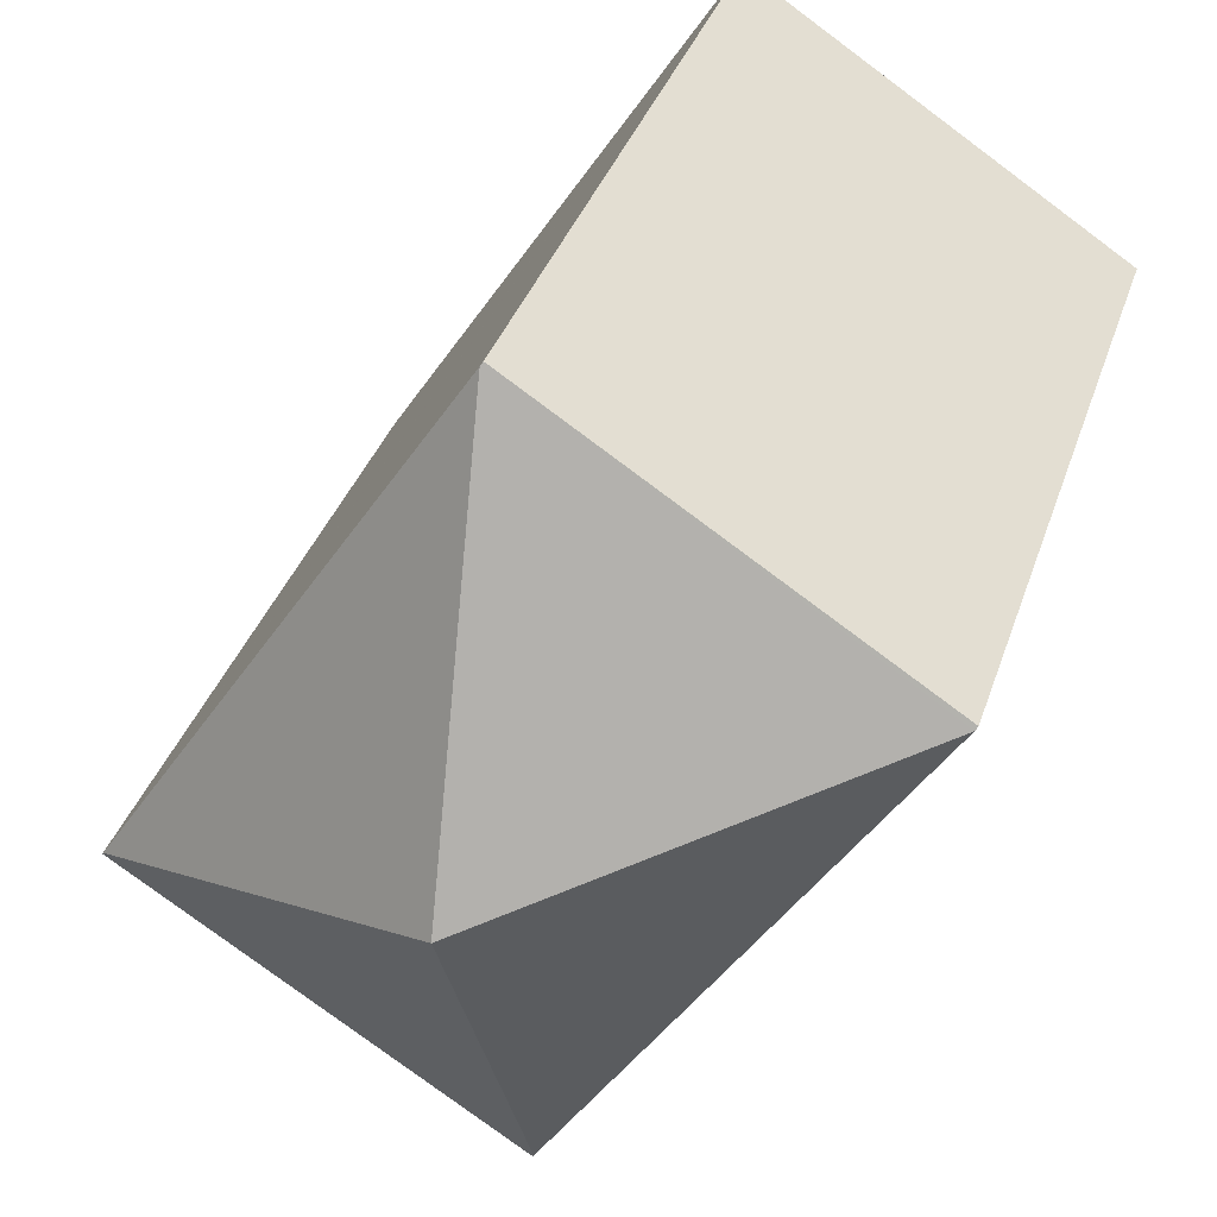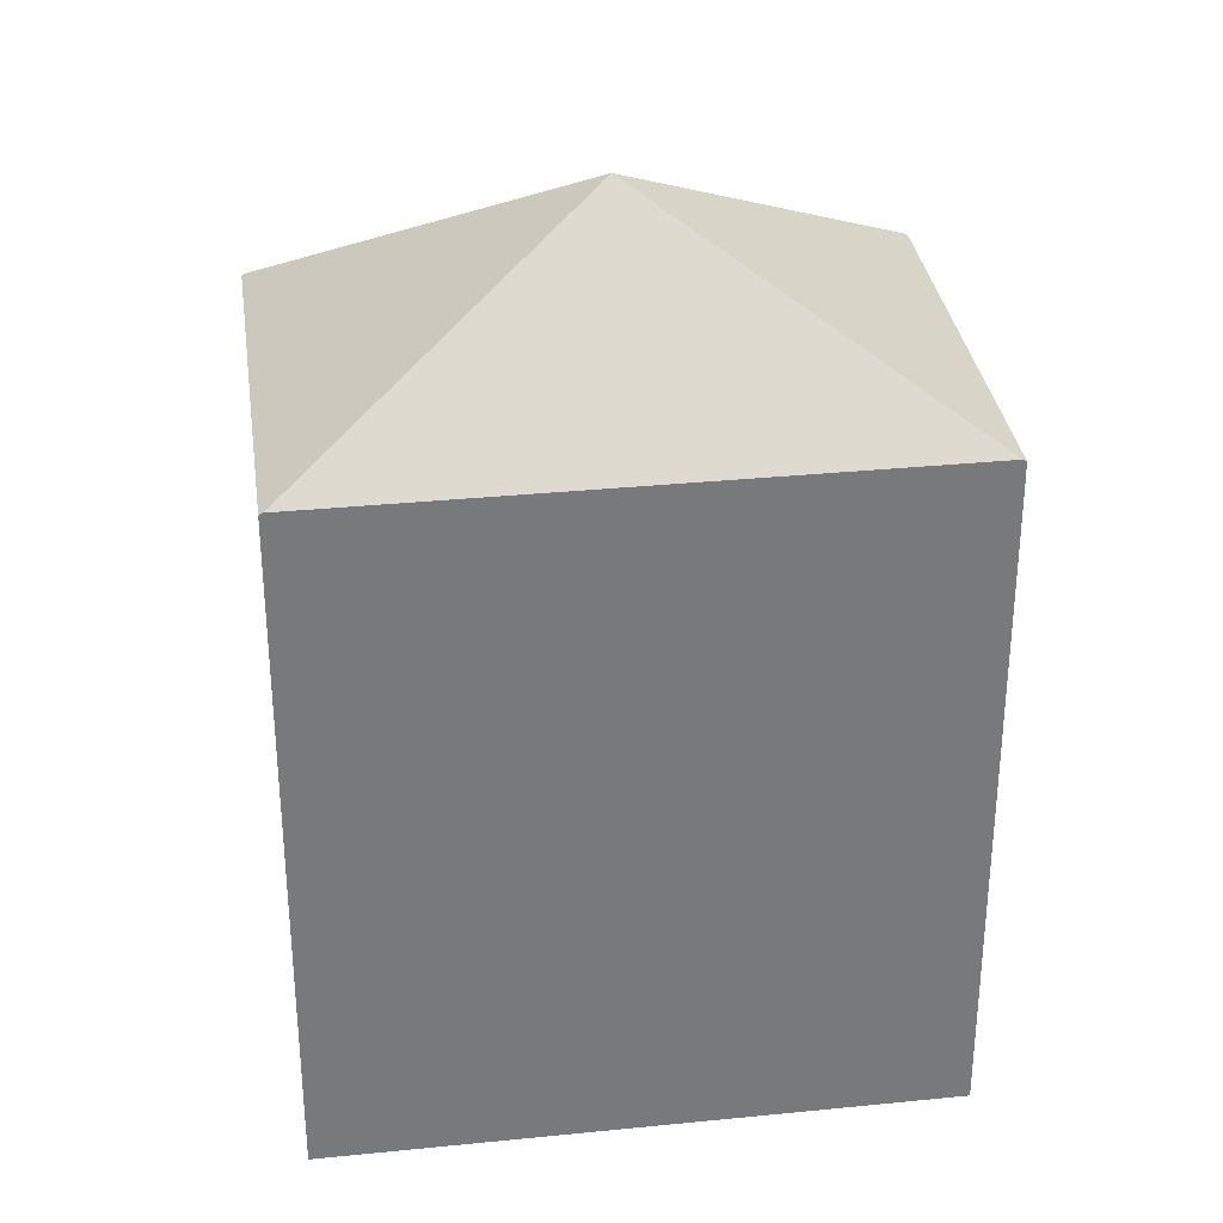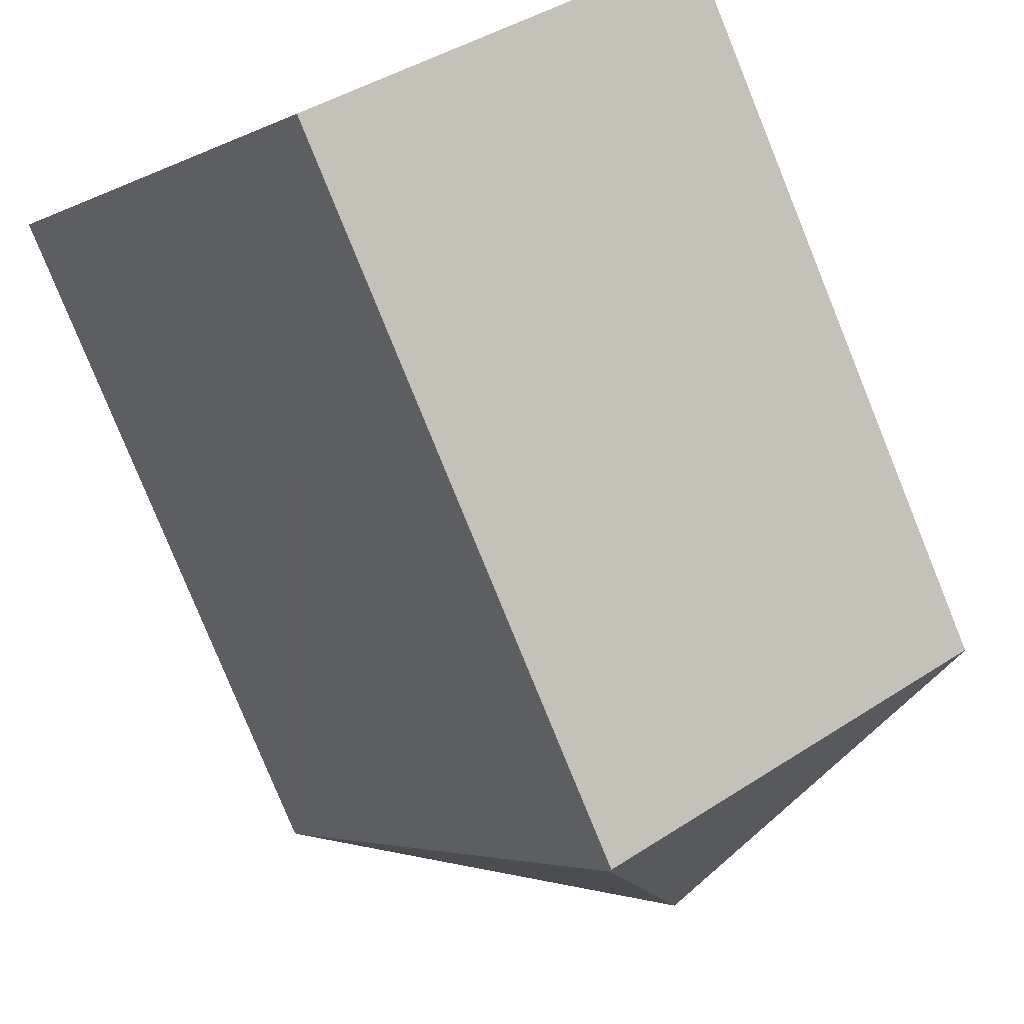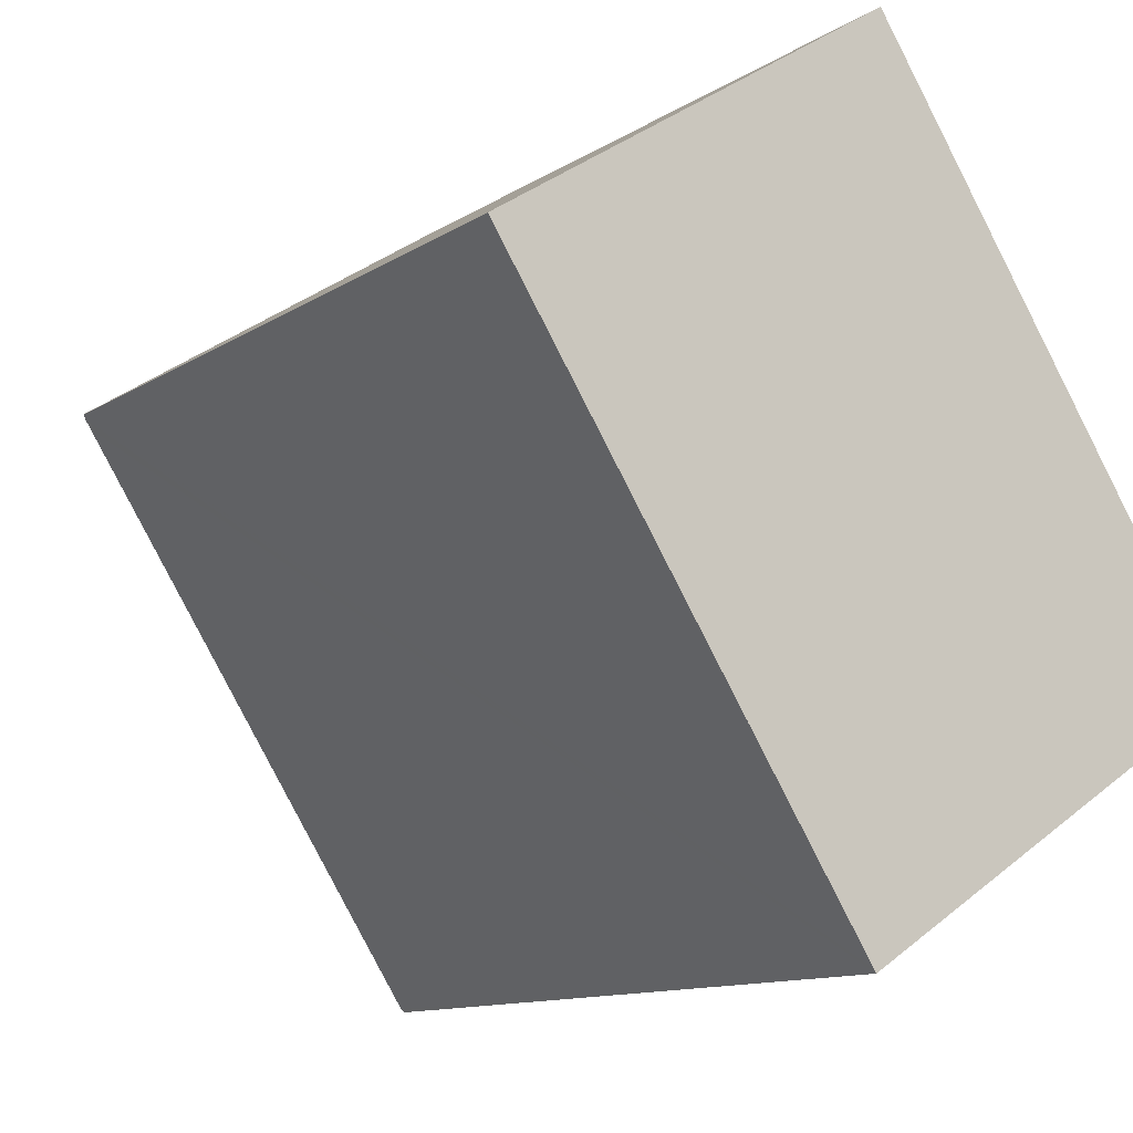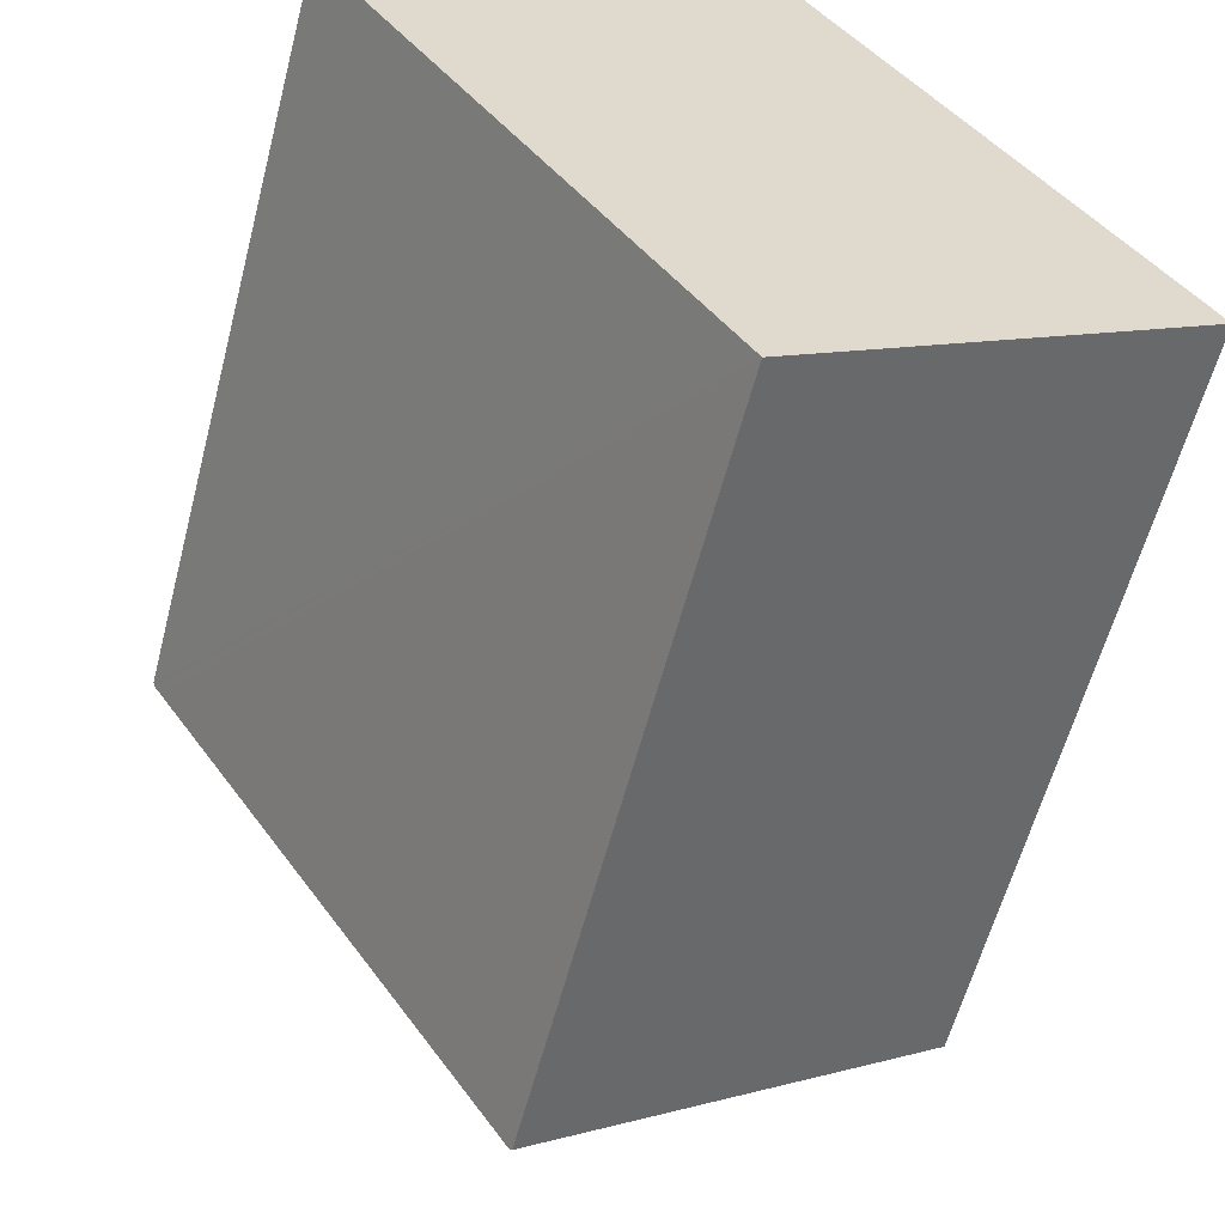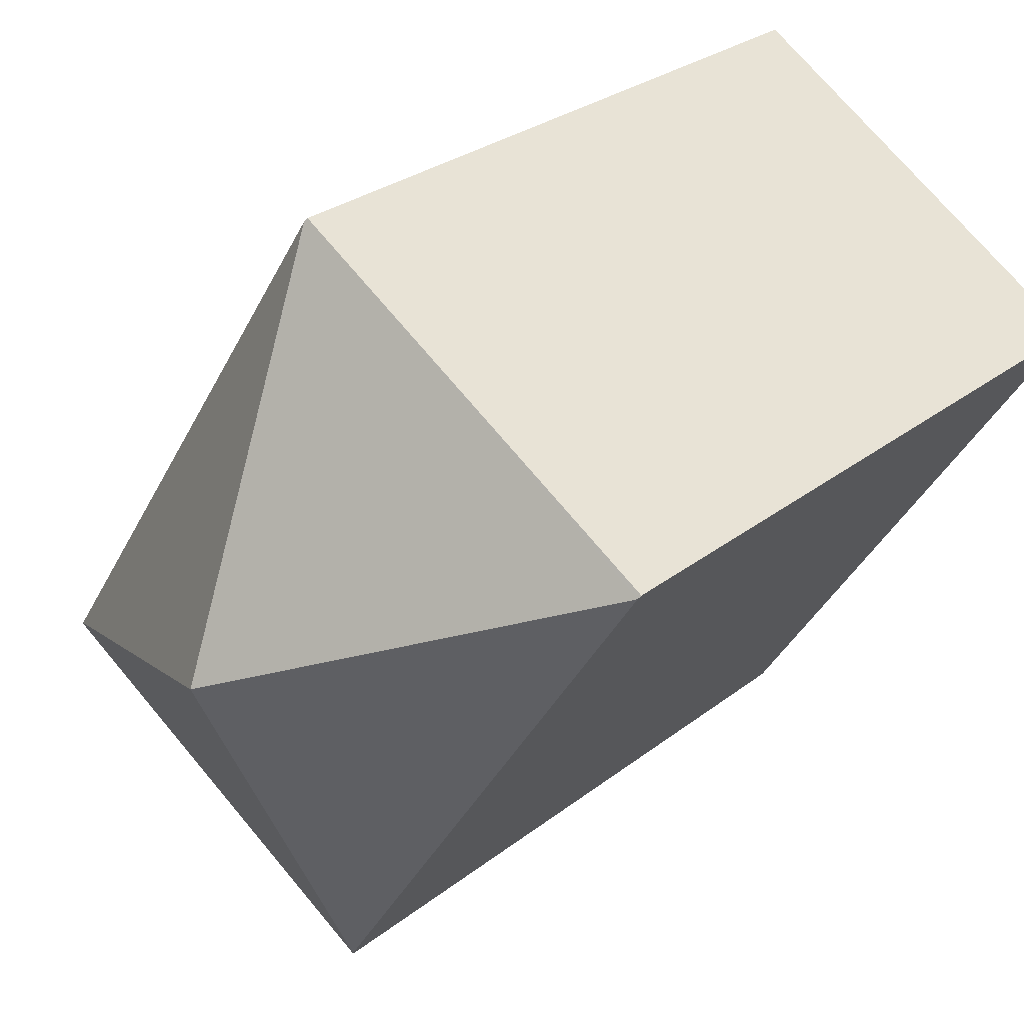
<metadata>
{"format":"obj","ext":"obj","renderer":"f3d","projection":"perspective","resolution":1024,"background":"white","views":[{"elev":35.3,"azim":-163.0,"up":"+Z"},{"elev":32.7,"azim":49.1,"up":"+Y"},{"elev":-79.7,"azim":22.1,"up":"+Z"},{"elev":-11.4,"azim":-33.3,"up":"+Z"},{"elev":-58.8,"azim":-14.5,"up":"+Z"},{"elev":27.6,"azim":-140.0,"up":"+Z"}]}
</metadata>
<code>
v  3.703 7.516 -5.711
v  7.649 7.54 -3.103
v  7.671 7.517 -3.137
v  3.836 9.459 -1.569
v  3.68 7.54 -5.675
v  4.953 7.54 1.055
v  3.992 7.54 2.538
v  2.355 7.54 -3.632
v  0.085 7.54 -0.131
v  0.023 7.54 -0.035
v  3.969 7.516 2.573
v  0 7.516 4.602e-16
v  0 0 0
v  3.969 -1.576e-16 2.573
v  3.992 -1.554e-16 2.538
v  7.649 1.9e-16 -3.103
v  7.671 1.921e-16 -3.137
v  4.953 -6.46e-17 1.055
v  3.703 3.497e-16 -5.711
v  3.68 3.475e-16 -5.675
v  0.023 2.143e-18 -0.035
v  2.355 2.224e-16 -3.632
v  0.085 8.021e-18 -0.131
g defaultobject
f 1 2 3
f 2 1 4
f 4 1 5
f 4 6 2
f 6 4 7
f 8 4 5
f 4 8 9
f 4 9 10
f 11 10 12
f 10 11 4
f 4 11 7
f 13 11 12
f 11 13 14
f 11 6 7
f 6 11 14
f 6 14 2
f 2 14 3
f 3 14 15
f 3 15 16
f 3 16 17
f 16 15 18
f 17 1 3
f 1 17 19
f 19 5 1
f 5 19 8
f 8 19 9
f 9 19 10
f 10 19 12
f 12 19 20
f 12 20 21
f 12 21 13
f 21 20 22
f 21 22 23
f 16 19 17
f 19 16 18
f 19 18 20
f 20 18 22
f 22 18 15
f 22 15 23
f 23 15 14
f 23 14 21
f 21 14 13

</code>
